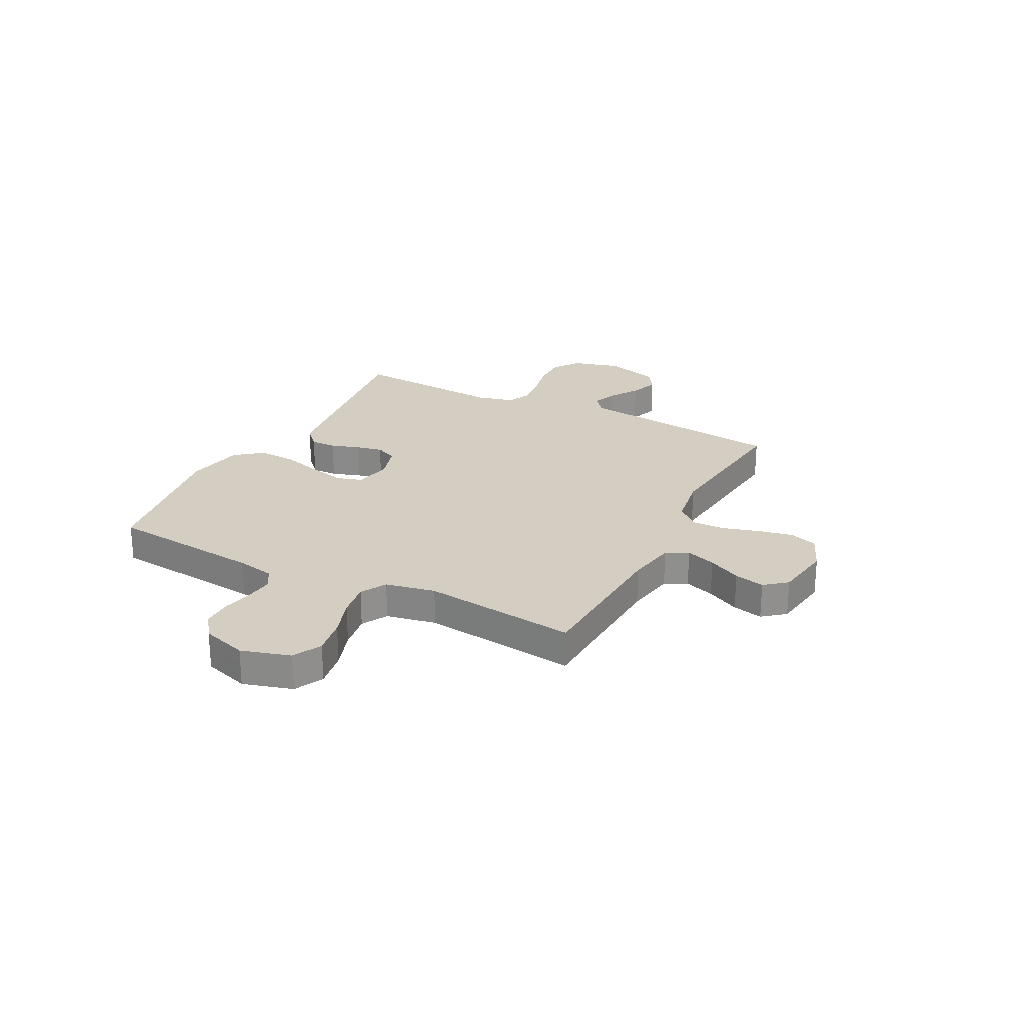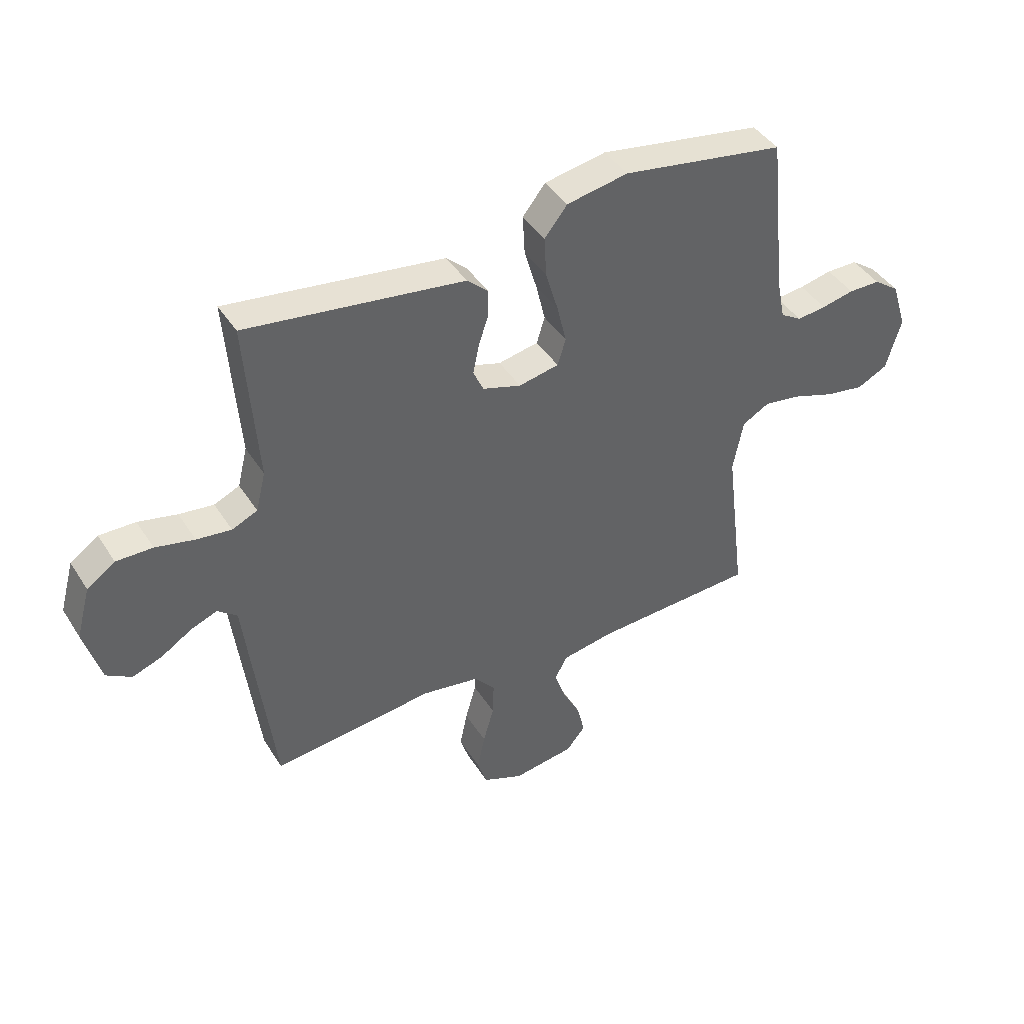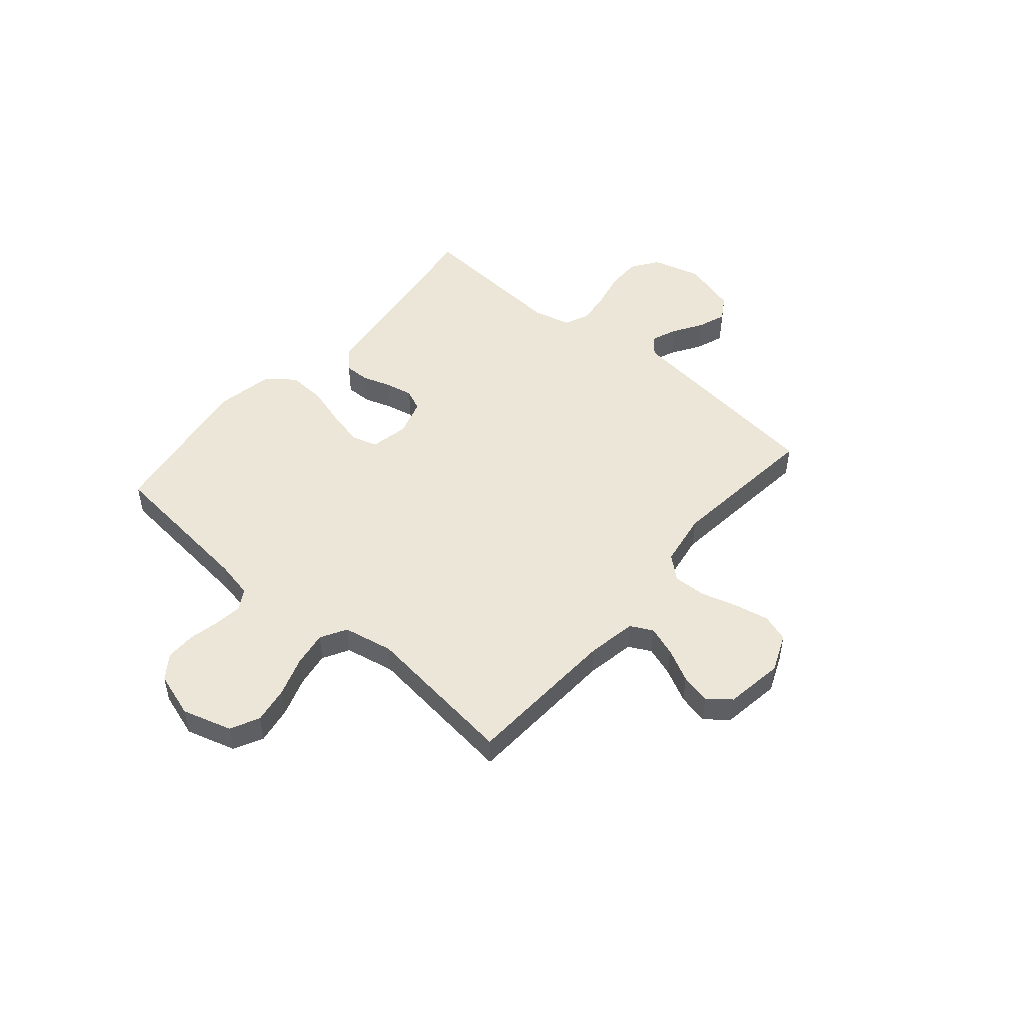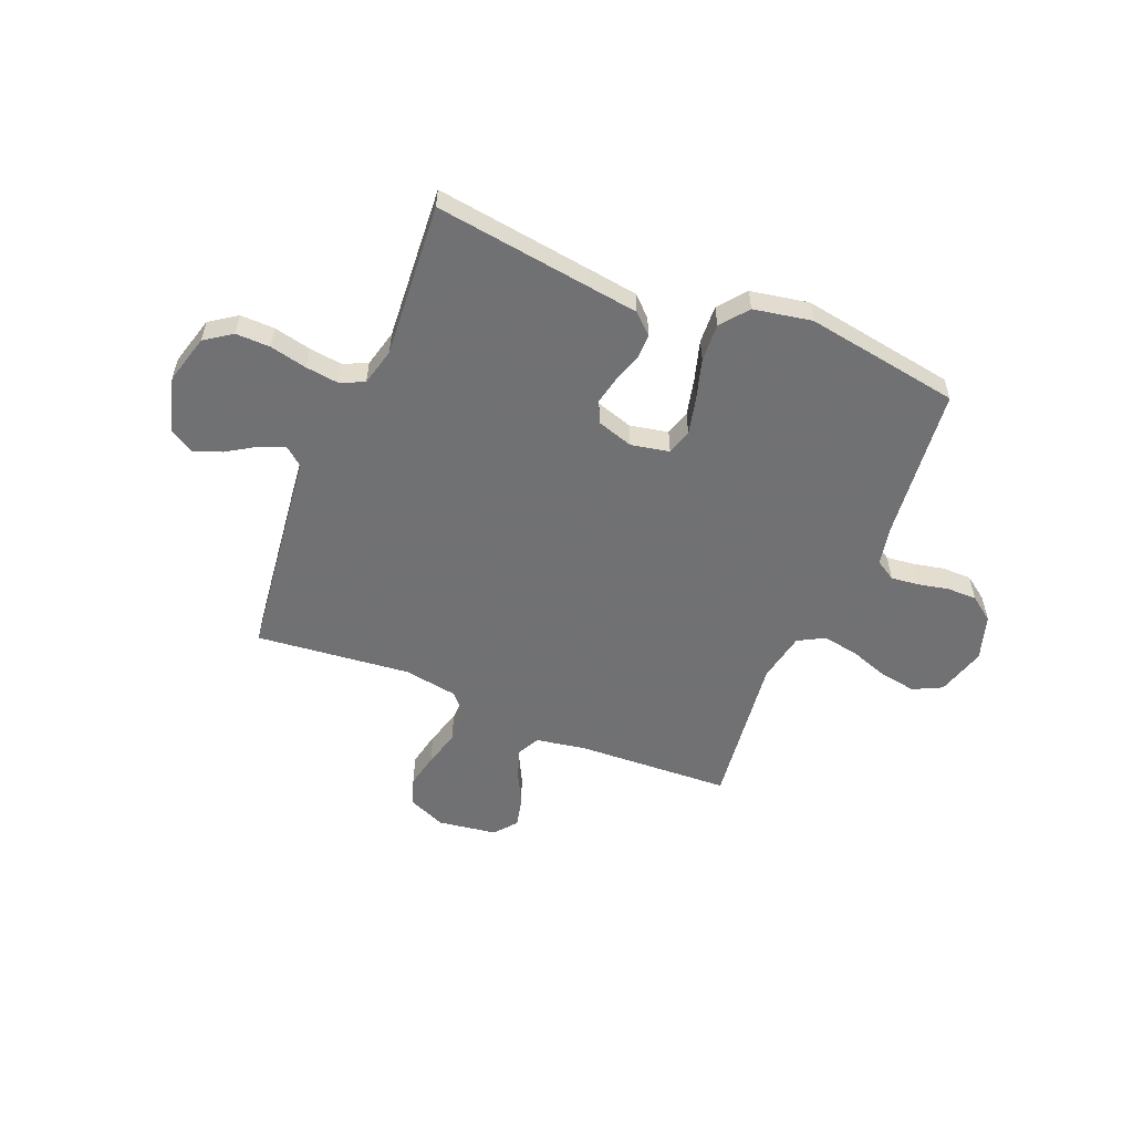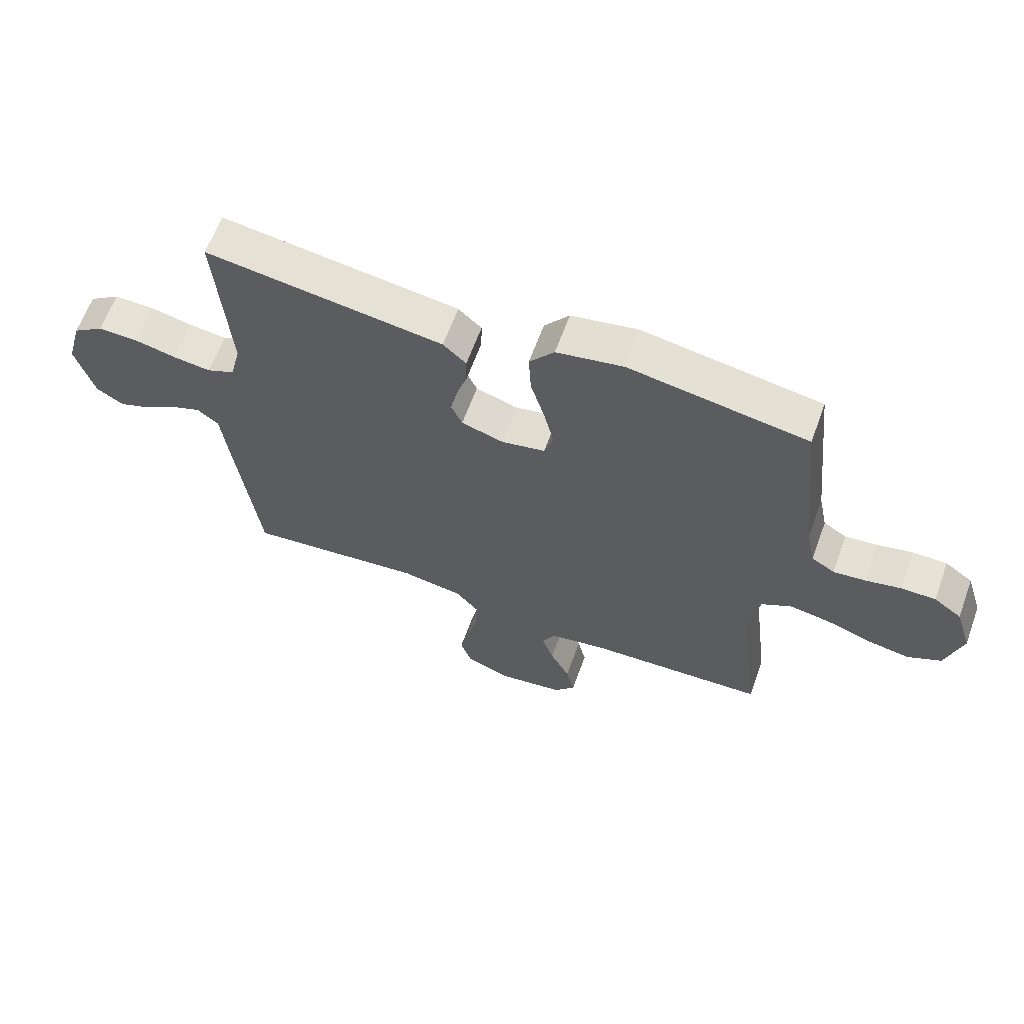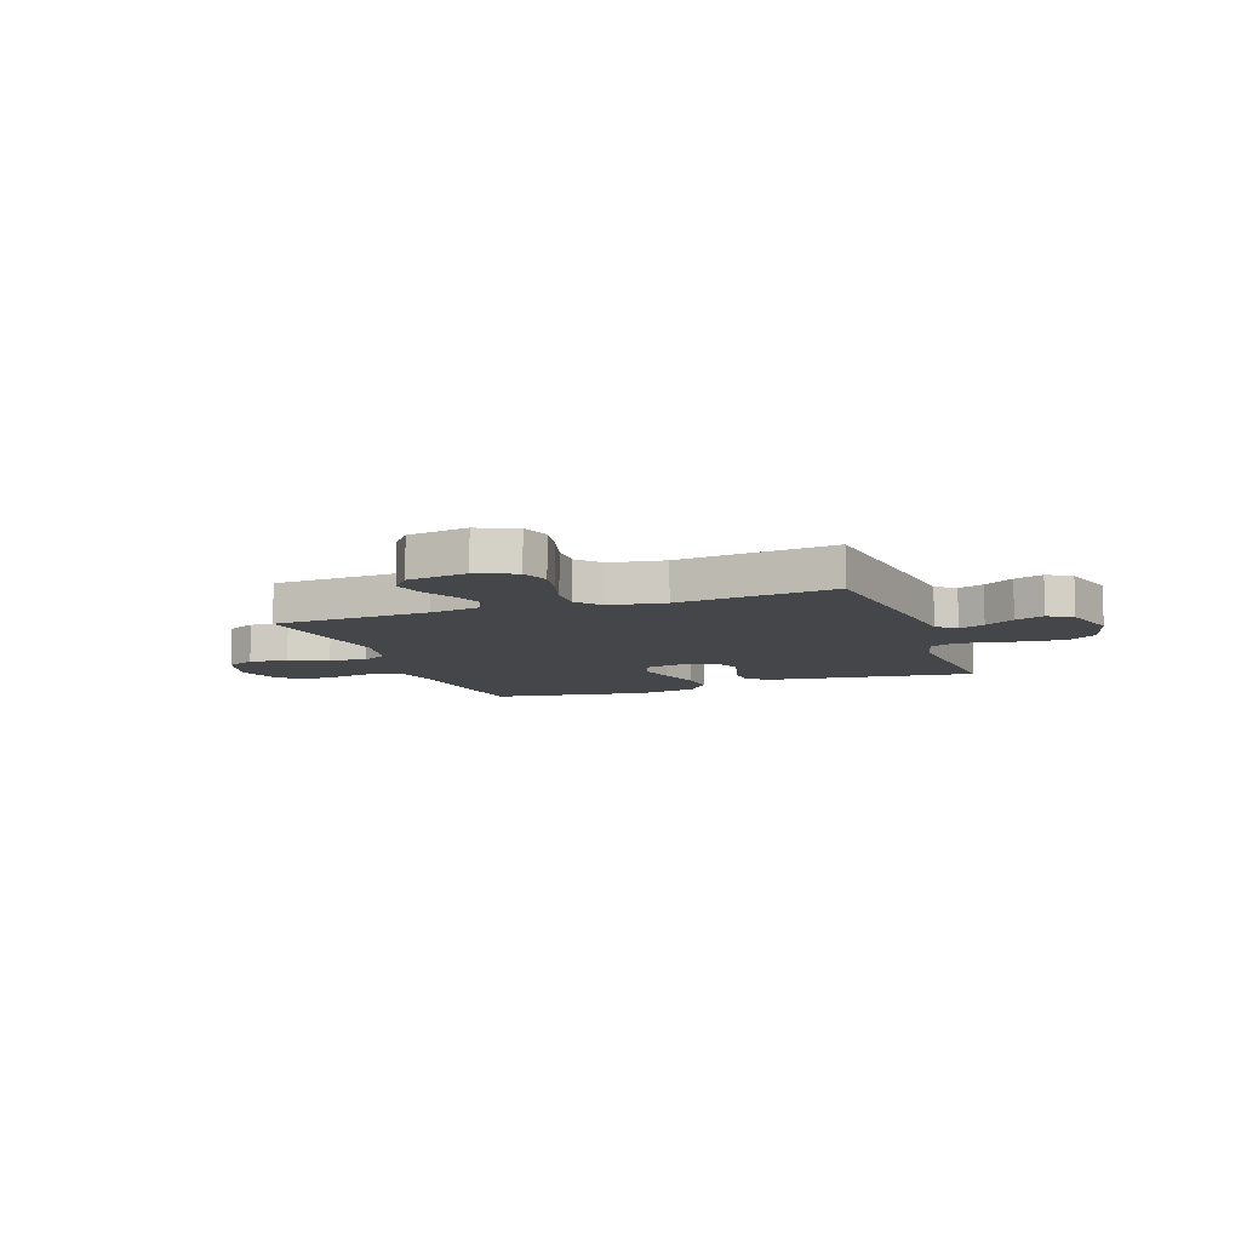
<metadata>
{"format":"obj","ext":"obj","renderer":"f3d","projection":"perspective","resolution":1024,"background":"white","views":[{"elev":24.9,"azim":117.2,"up":"+Y"},{"elev":42.5,"azim":-30.0,"up":"+Z"},{"elev":49.3,"azim":130.5,"up":"+Y"},{"elev":-55.3,"azim":-22.4,"up":"+Y"},{"elev":63.1,"azim":20.0,"up":"+Z"},{"elev":-9.4,"azim":-160.2,"up":"+Y"}]}
</metadata>
<code>
v 0.5 0.07 -0.5
v 0.2 0.07 -0.515
v 0.104 0.07 -0.532
v 0.082 0.07 -0.575
v 0.102 0.07 -0.633
v 0.135 0.07 -0.697
v 0.149 0.07 -0.756
v 0.114 0.07 -0.799
v 0 0.07 -0.816
v -0.074 0.07 -0.785
v -0.092 0.07 -0.731
v -0.078 0.07 -0.663
v -0.058 0.07 -0.593
v -0.056 0.07 -0.53
v -0.095 0.07 -0.485
v -0.2 0.07 -0.468
v -0.5 0.07 -0.5
v -0.537 0.07 -0.2
v -0.55 0.07 -0.089
v -0.586 0.07 -0.06
v -0.635 0.07 -0.079
v -0.692 0.07 -0.115
v -0.747 0.07 -0.135
v -0.793 0.07 -0.107
v -0.824 0.07 0
v -0.798 0.07 0.095
v -0.746 0.07 0.131
v -0.679 0.07 0.13
v -0.607 0.07 0.114
v -0.543 0.07 0.106
v -0.496 0.07 0.127
v -0.478 0.07 0.2
v -0.5 0.07 0.5
v -0.2 0.07 0.459
v -0.099 0.07 0.445
v -0.06 0.07 0.409
v -0.061 0.07 0.359
v -0.079 0.07 0.304
v -0.09 0.07 0.251
v -0.071 0.07 0.209
v 0 0.07 0.187
v 0.074 0.07 0.202
v 0.089 0.07 0.251
v 0.072 0.07 0.323
v 0.049 0.07 0.401
v 0.045 0.07 0.475
v 0.087 0.07 0.528
v 0.2 0.07 0.549
v 0.5 0.07 0.5
v 0.532 0.07 0.2
v 0.547 0.07 0.127
v 0.586 0.07 0.103
v 0.64 0.07 0.109
v 0.7 0.07 0.122
v 0.758 0.07 0.122
v 0.805 0.07 0.088
v 0.833 0.07 0
v 0.805 0.07 -0.096
v 0.749 0.07 -0.124
v 0.677 0.07 -0.112
v 0.601 0.07 -0.086
v 0.532 0.07 -0.075
v 0.482 0.07 -0.103
v 0.463 0.07 -0.2
v 0.5 0 -0.5
v 0.2 0 -0.515
v 0.104 0 -0.532
v 0.082 0 -0.575
v 0.102 0 -0.633
v 0.135 0 -0.697
v 0.149 0 -0.756
v 0.114 0 -0.799
v 0 0 -0.816
v -0.074 0 -0.785
v -0.092 0 -0.731
v -0.078 0 -0.663
v -0.058 0 -0.593
v -0.056 0 -0.53
v -0.095 0 -0.485
v -0.2 0 -0.468
v -0.5 0 -0.5
v -0.537 0 -0.2
v -0.55 0 -0.089
v -0.586 0 -0.06
v -0.635 0 -0.079
v -0.692 0 -0.115
v -0.747 0 -0.135
v -0.793 0 -0.107
v -0.824 0 0
v -0.798 0 0.095
v -0.746 0 0.131
v -0.679 0 0.13
v -0.607 0 0.114
v -0.543 0 0.106
v -0.496 0 0.127
v -0.478 0 0.2
v -0.5 0 0.5
v -0.2 0 0.459
v -0.099 0 0.445
v -0.06 0 0.409
v -0.061 0 0.359
v -0.079 0 0.304
v -0.09 0 0.251
v -0.071 0 0.209
v 0 0 0.187
v 0.074 0 0.202
v 0.089 0 0.251
v 0.072 0 0.323
v 0.049 0 0.401
v 0.045 0 0.475
v 0.087 0 0.528
v 0.2 0 0.549
v 0.5 0 0.5
v 0.532 0 0.2
v 0.547 0 0.127
v 0.586 0 0.103
v 0.64 0 0.109
v 0.7 0 0.122
v 0.758 0 0.122
v 0.805 0 0.088
v 0.833 0 0
v 0.805 0 -0.096
v 0.749 0 -0.124
v 0.677 0 -0.112
v 0.601 0 -0.086
v 0.532 0 -0.075
v 0.482 0 -0.103
v 0.463 0 -0.2
f 58 59 60 61
f 58 61 62
f 57 58 62
f 56 57 62
f 53 54 55 56
f 52 53 56 62
f 51 52 62 63
f 47 48 49 50
f 47 50 51 63
f 44 45 46 47
f 43 44 47 63
f 35 36 37 38
f 35 38 39
f 32 33 34 35
f 31 32 35 39
f 30 31 39 40
f 26 27 28 29
f 26 29 30
f 25 26 30
f 21 22 23 24
f 20 21 24 25
f 16 17 18 19
f 15 16 19
f 10 11 12 13
f 8 9 10 13
f 8 13 14
f 5 6 7 8
f 4 5 8 14
f 3 4 14 15
f 64 1 2
f 42 43 63 64
f 41 42 64 2
f 20 25 30 40
f 19 20 40 41
f 15 19 41
f 2 3 15 41
f 125 124 123 122
f 126 125 122
f 126 122 121
f 126 121 120
f 120 119 118 117
f 126 120 117 116
f 127 126 116 115
f 114 113 112 111
f 127 115 114 111
f 111 110 109 108
f 127 111 108 107
f 102 101 100 99
f 103 102 99
f 99 98 97 96
f 103 99 96 95
f 104 103 95 94
f 93 92 91 90
f 94 93 90
f 94 90 89
f 88 87 86 85
f 89 88 85 84
f 83 82 81 80
f 83 80 79
f 77 76 75 74
f 77 74 73 72
f 78 77 72
f 72 71 70 69
f 78 72 69 68
f 79 78 68 67
f 66 65 128
f 128 127 107 106
f 66 128 106 105
f 104 94 89 84
f 105 104 84 83
f 105 83 79
f 105 79 67 66
f 1 65 66 2
f 2 66 67 3
f 3 67 68 4
f 4 68 69 5
f 5 69 70 6
f 6 70 71 7
f 7 71 72 8
f 8 72 73 9
f 9 73 74 10
f 10 74 75 11
f 11 75 76 12
f 12 76 77 13
f 13 77 78 14
f 14 78 79 15
f 15 79 80 16
f 16 80 81 17
f 17 81 82 18
f 18 82 83 19
f 19 83 84 20
f 20 84 85 21
f 21 85 86 22
f 22 86 87 23
f 23 87 88 24
f 24 88 89 25
f 25 89 90 26
f 26 90 91 27
f 27 91 92 28
f 28 92 93 29
f 29 93 94 30
f 30 94 95 31
f 31 95 96 32
f 32 96 97 33
f 33 97 98 34
f 34 98 99 35
f 35 99 100 36
f 36 100 101 37
f 37 101 102 38
f 38 102 103 39
f 39 103 104 40
f 40 104 105 41
f 41 105 106 42
f 42 106 107 43
f 43 107 108 44
f 44 108 109 45
f 45 109 110 46
f 46 110 111 47
f 47 111 112 48
f 48 112 113 49
f 49 113 114 50
f 50 114 115 51
f 51 115 116 52
f 52 116 117 53
f 53 117 118 54
f 54 118 119 55
f 55 119 120 56
f 56 120 121 57
f 57 121 122 58
f 58 122 123 59
f 59 123 124 60
f 60 124 125 61
f 61 125 126 62
f 62 126 127 63
f 63 127 128 64
f 64 128 65 1

</code>
